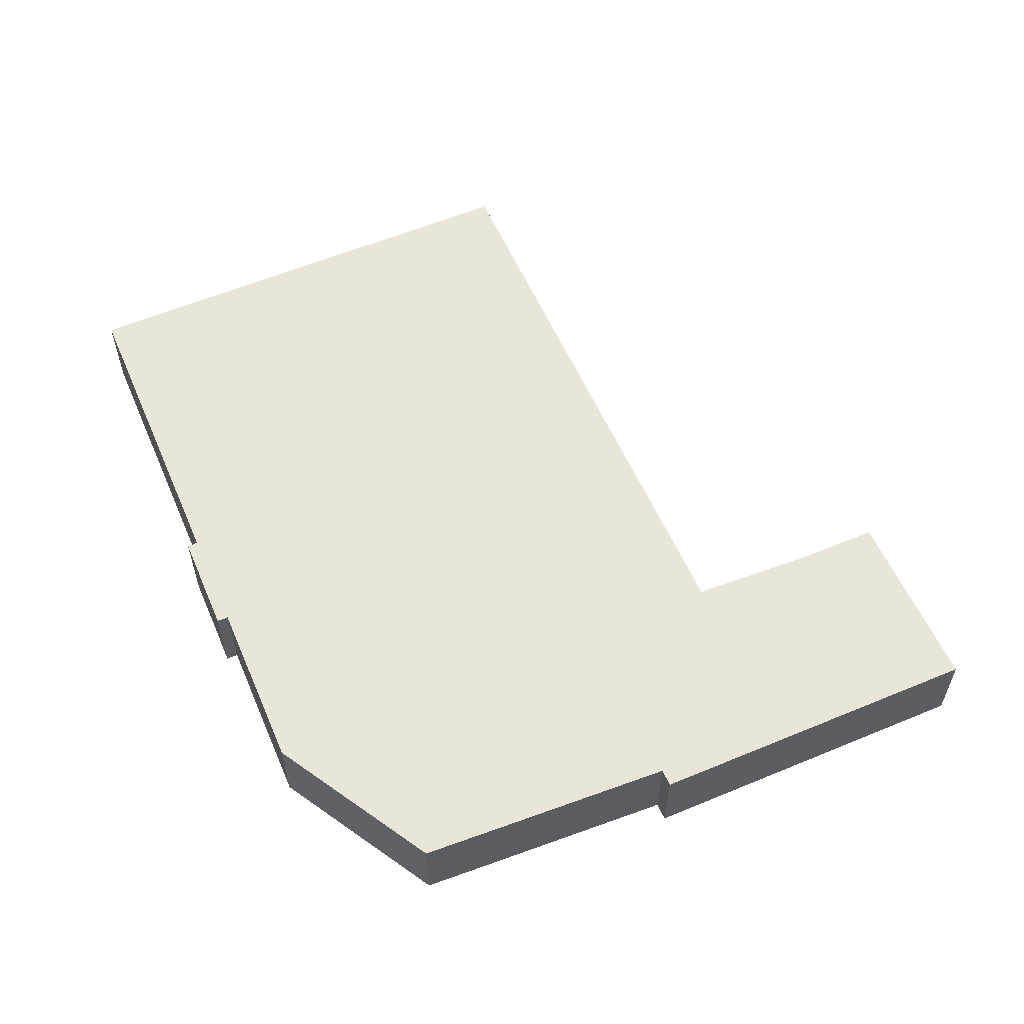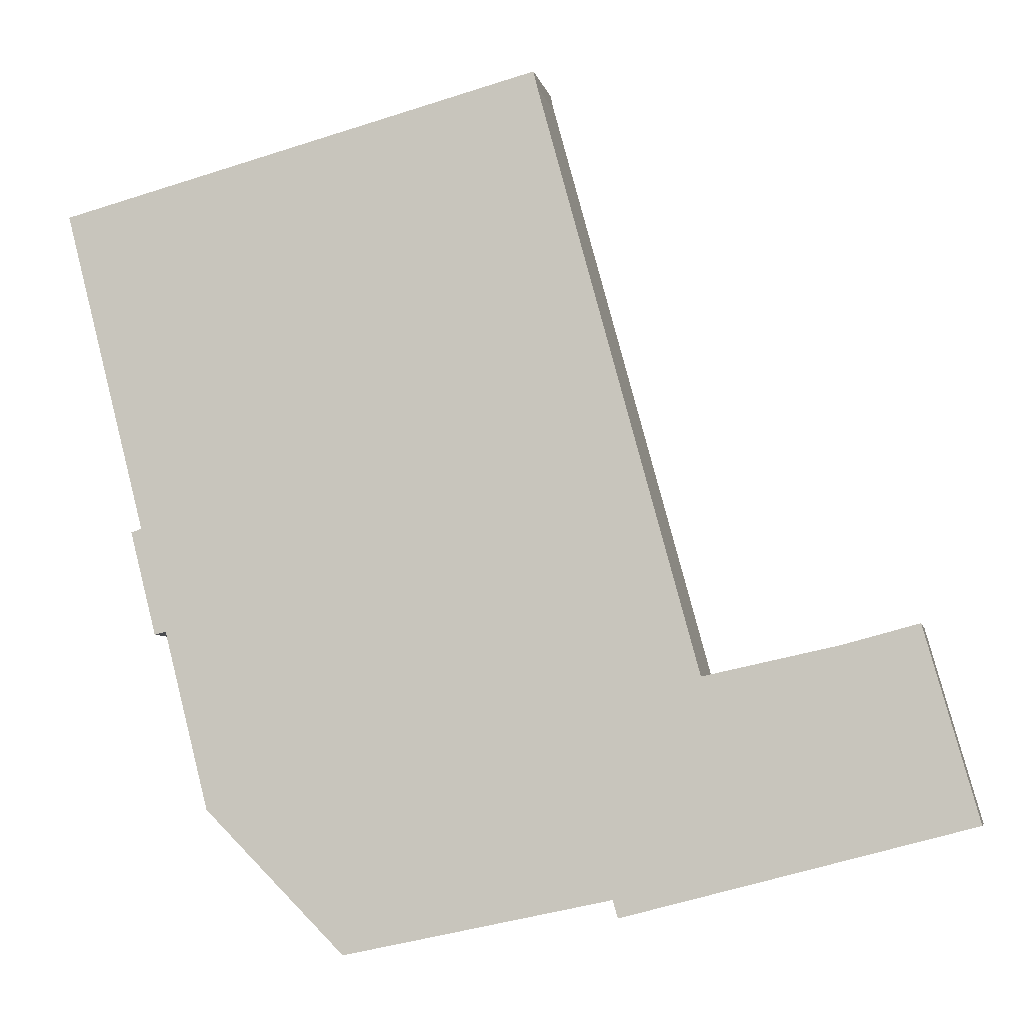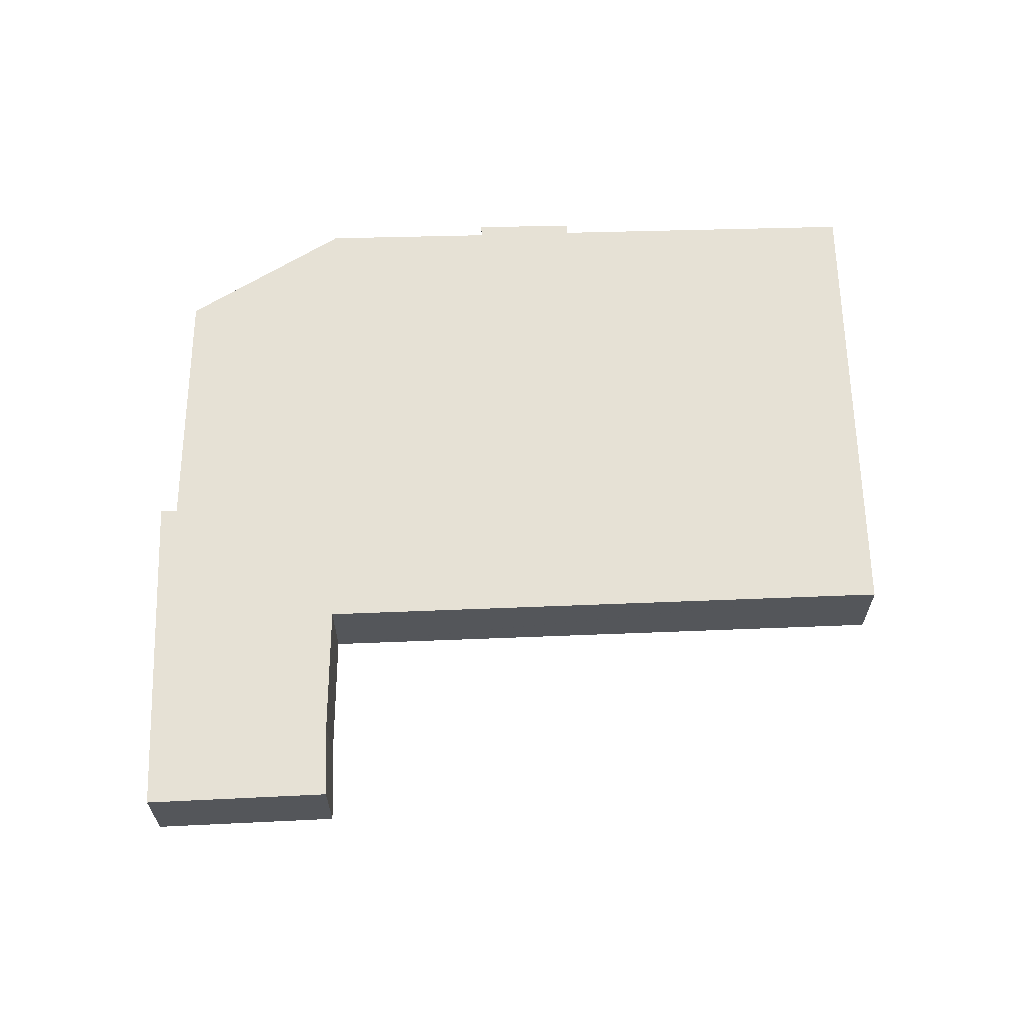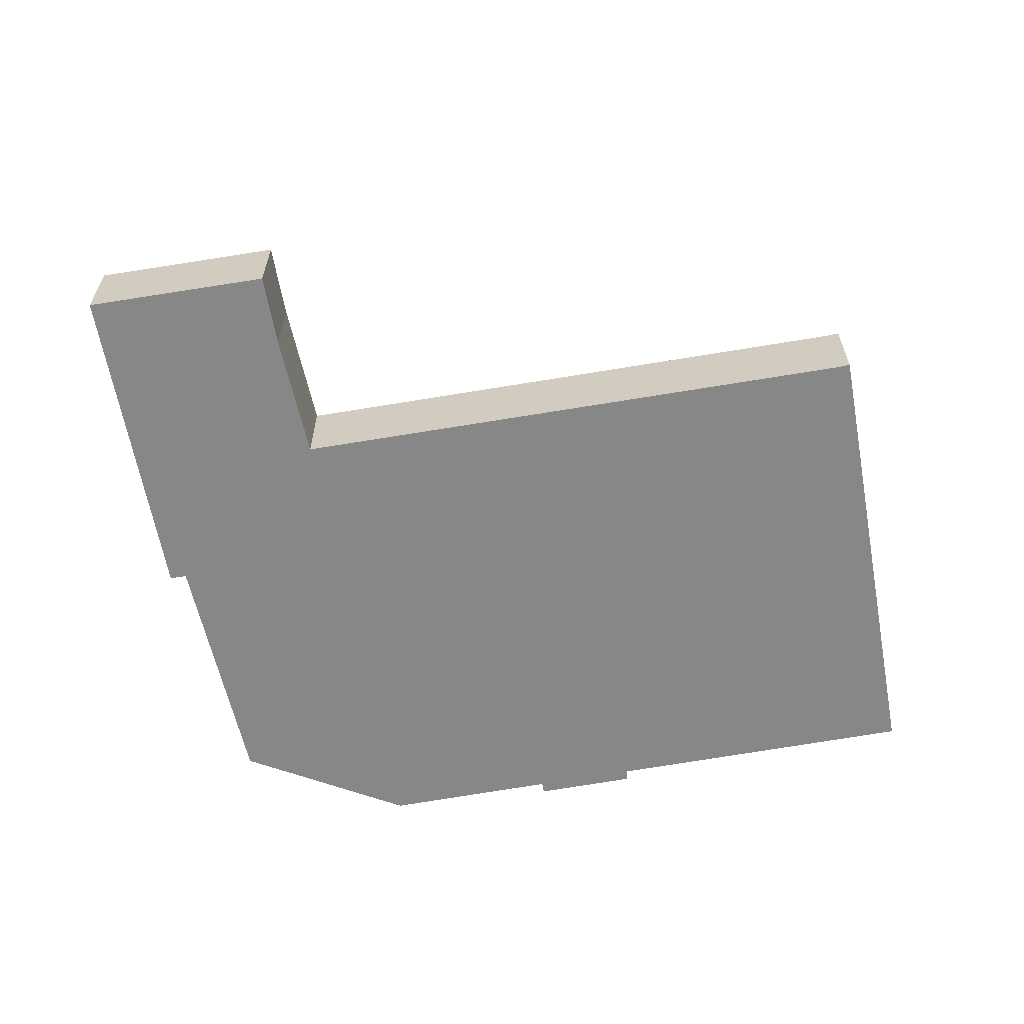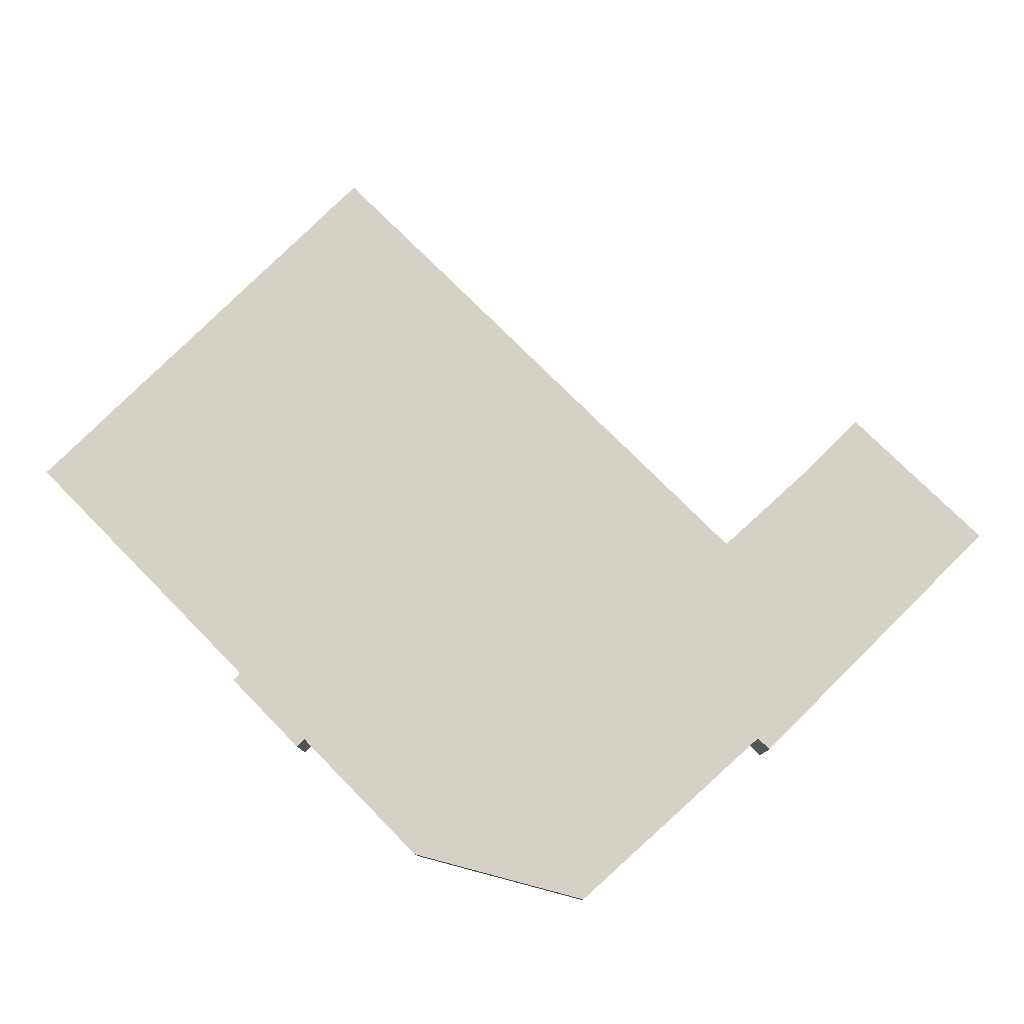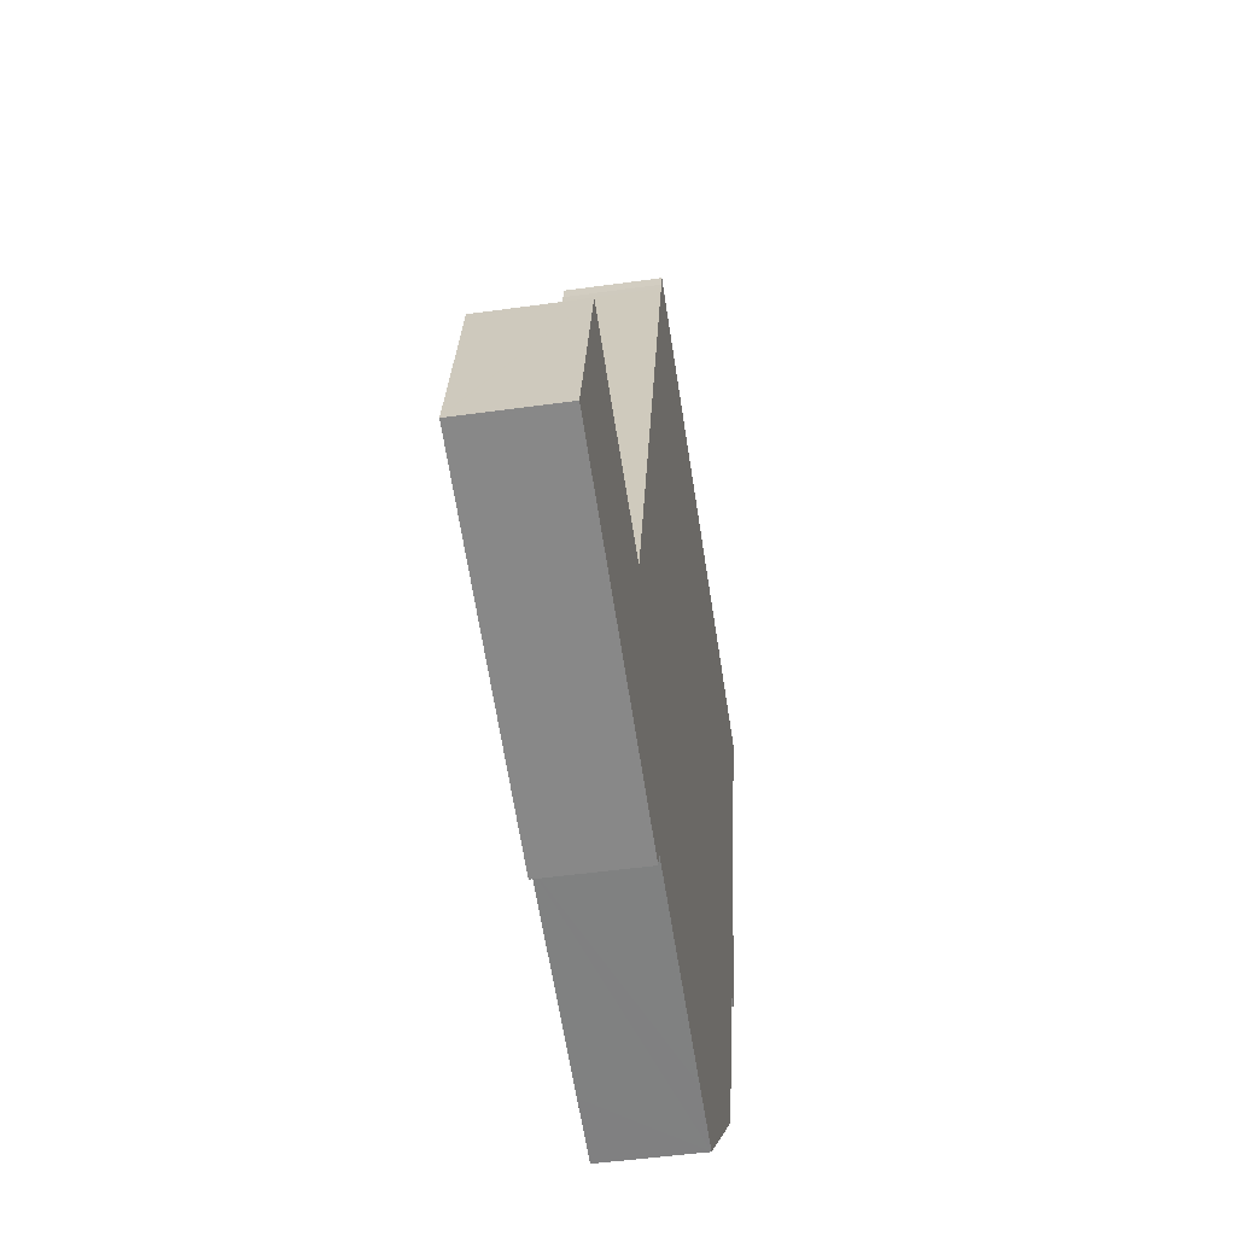
<metadata>
{"format":"obj","ext":"obj","renderer":"f3d","projection":"perspective","resolution":1024,"background":"white","views":[{"elev":58.4,"azim":171.3,"up":"+Y"},{"elev":-5.9,"azim":-168.5,"up":"+Z"},{"elev":64.6,"azim":-77.1,"up":"+Y"},{"elev":-62.5,"azim":-65.1,"up":"+Y"},{"elev":79.0,"azim":149.9,"up":"+Y"},{"elev":-48.7,"azim":-81.1,"up":"+Z"}]}
</metadata>
<code>
v  0.027 3.139 0.096
v  7.026 3.139 -1.829
v  0 3.139 1.922e-16
v  0.158 3.139 0.563
v  1.806 3.139 6.444
v  11.69 3.139 -3.042
v  11.86 3.139 -2.451
v  18.81 3.139 -3.92
v  20.93 3.139 -4.363
v  4.359 3.139 5.767
v  25.72 3.139 0.413
v  8.817 3.139 4.804
v  8.915 3.139 4.783
v  8.95 3.139 4.911
v  14.24 3.139 24.42
v  25.84 3.139 0.879
v  27.26 3.139 6.446
v  27.65 3.139 6.344
v  28.2 3.139 9.988
v  31.03 3.139 21
v  14.33 3.139 24.76
v  14.46 3.139 25.3
v  28.55 3.139 9.875
v  1.806 -3.946e-16 6.444
v  0.158 -3.447e-17 0.563
v  0.027 -5.878e-18 0.096
v  0 0 0
v  8.915 -2.929e-16 4.783
v  8.95 -3.007e-16 4.911
v  14.24 -1.495e-15 24.42
v  14.33 -1.516e-15 24.76
v  14.46 -1.549e-15 25.3
v  4.359 -3.531e-16 5.767
v  8.817 -2.942e-16 4.804
v  31.03 -1.286e-15 21
v  28.2 -6.116e-16 9.988
v  28.55 -6.047e-16 9.875
v  27.65 -3.885e-16 6.344
v  27.26 -3.947e-16 6.446
v  25.84 -5.382e-17 0.879
v  25.72 -2.529e-17 0.413
v  11.86 1.501e-16 -2.451
v  11.69 1.863e-16 -3.042
v  20.93 2.672e-16 -4.363
v  18.81 2.4e-16 -3.92
v  7.026 1.12e-16 -1.829
g defaultobject
f 1 2 3
f 2 1 4
f 2 4 5
f 2 5 6
f 6 5 7
f 7 5 8
f 8 5 9
f 9 5 10
f 9 10 11
f 11 10 12
f 11 12 13
f 11 13 14
f 11 14 15
f 11 15 16
f 16 15 17
f 17 15 18
f 18 15 19
f 19 15 20
f 20 15 21
f 20 21 22
f 23 18 19
f 4 24 5
f 24 4 1
f 24 1 3
f 24 3 25
f 25 3 26
f 26 3 27
f 28 14 13
f 14 28 15
f 15 28 29
f 15 29 30
f 15 30 21
f 21 30 31
f 31 22 21
f 22 31 32
f 24 10 5
f 10 24 33
f 33 12 10
f 12 33 34
f 12 34 13
f 13 34 28
f 32 20 22
f 20 32 35
f 36 23 19
f 23 36 37
f 35 19 20
f 19 35 36
f 37 18 23
f 18 37 38
f 39 16 17
f 16 39 40
f 16 40 11
f 11 40 41
f 42 6 7
f 6 42 43
f 38 17 18
f 17 38 39
f 44 8 9
f 8 44 7
f 7 44 45
f 7 45 42
f 43 2 6
f 2 43 46
f 2 46 3
f 3 46 27
f 41 9 11
f 9 41 44
f 41 45 44
f 45 41 42
f 42 41 40
f 42 40 39
f 42 46 43
f 46 42 39
f 37 39 38
f 39 37 46
f 46 37 27
f 27 37 36
f 27 36 28
f 28 36 35
f 27 28 26
f 28 35 29
f 29 35 30
f 30 35 31
f 31 35 32
f 28 25 26
f 25 28 34
f 25 34 33
f 25 33 24

</code>
